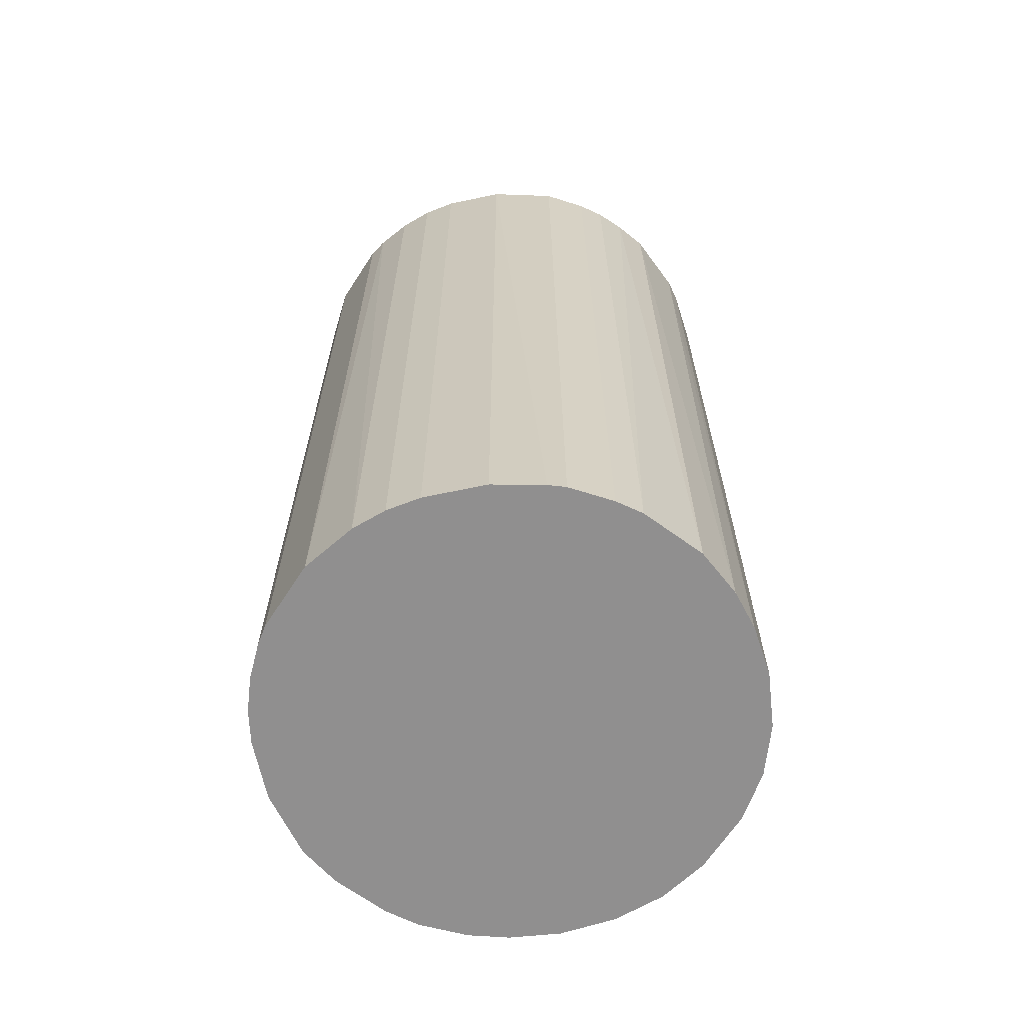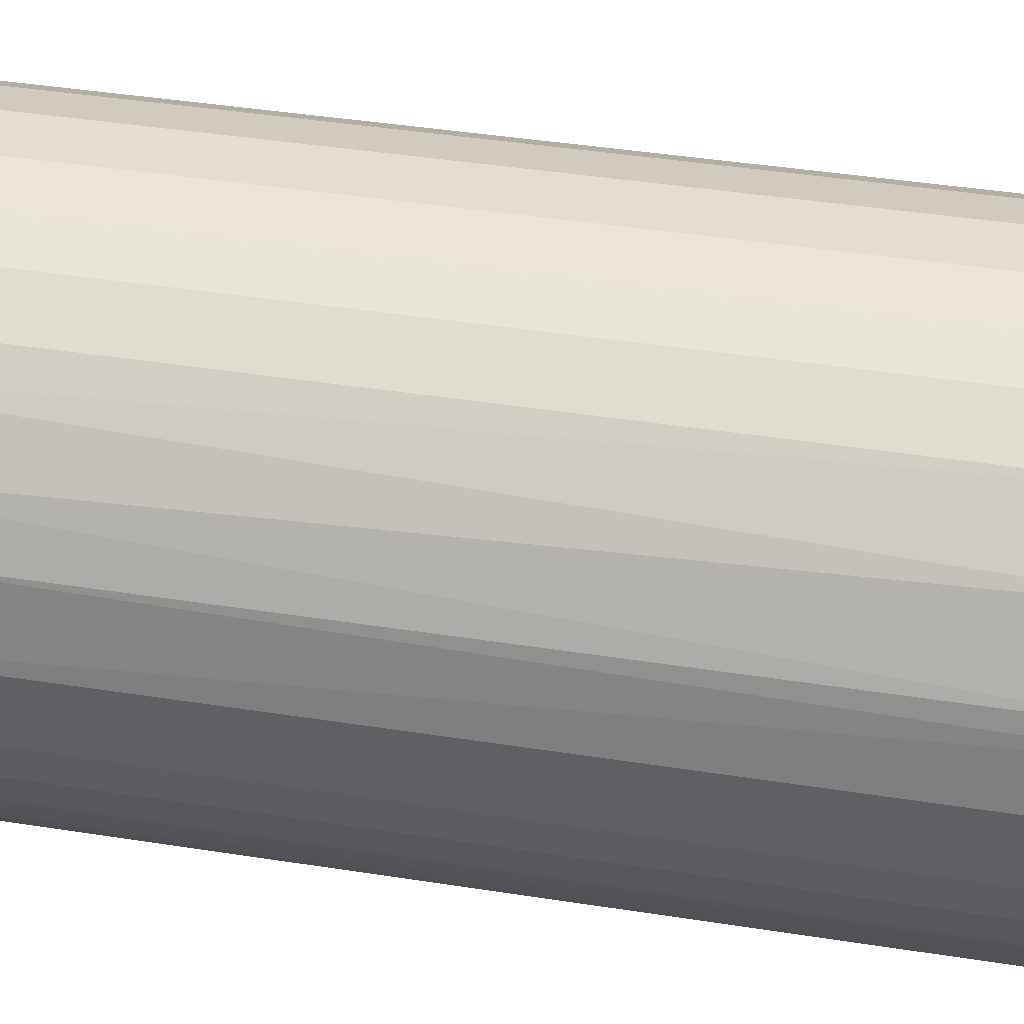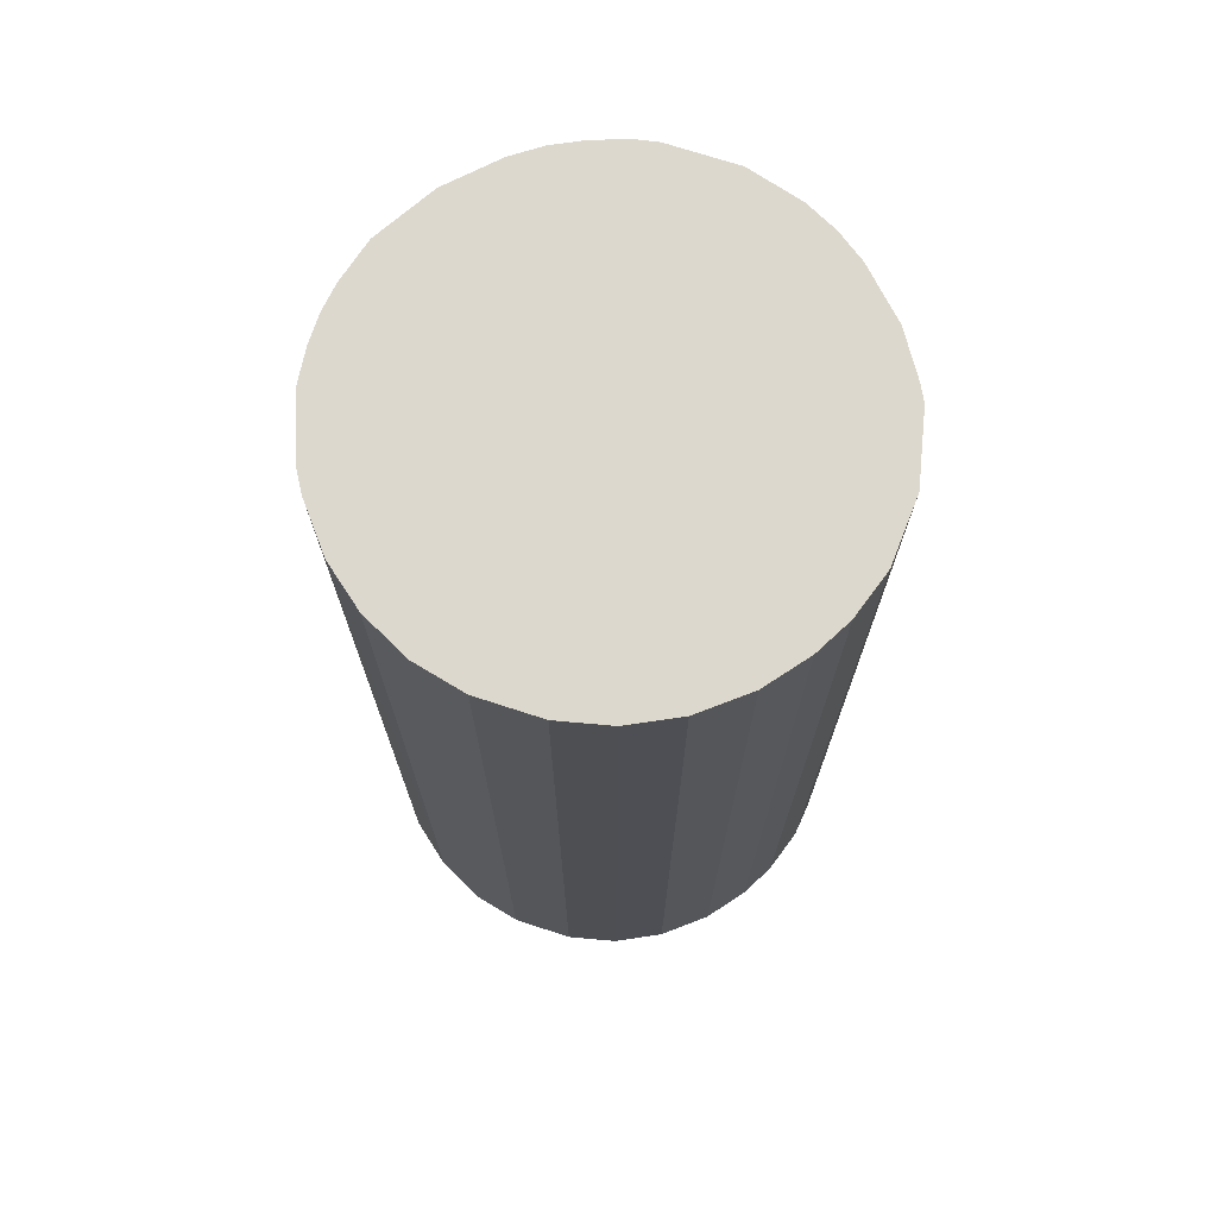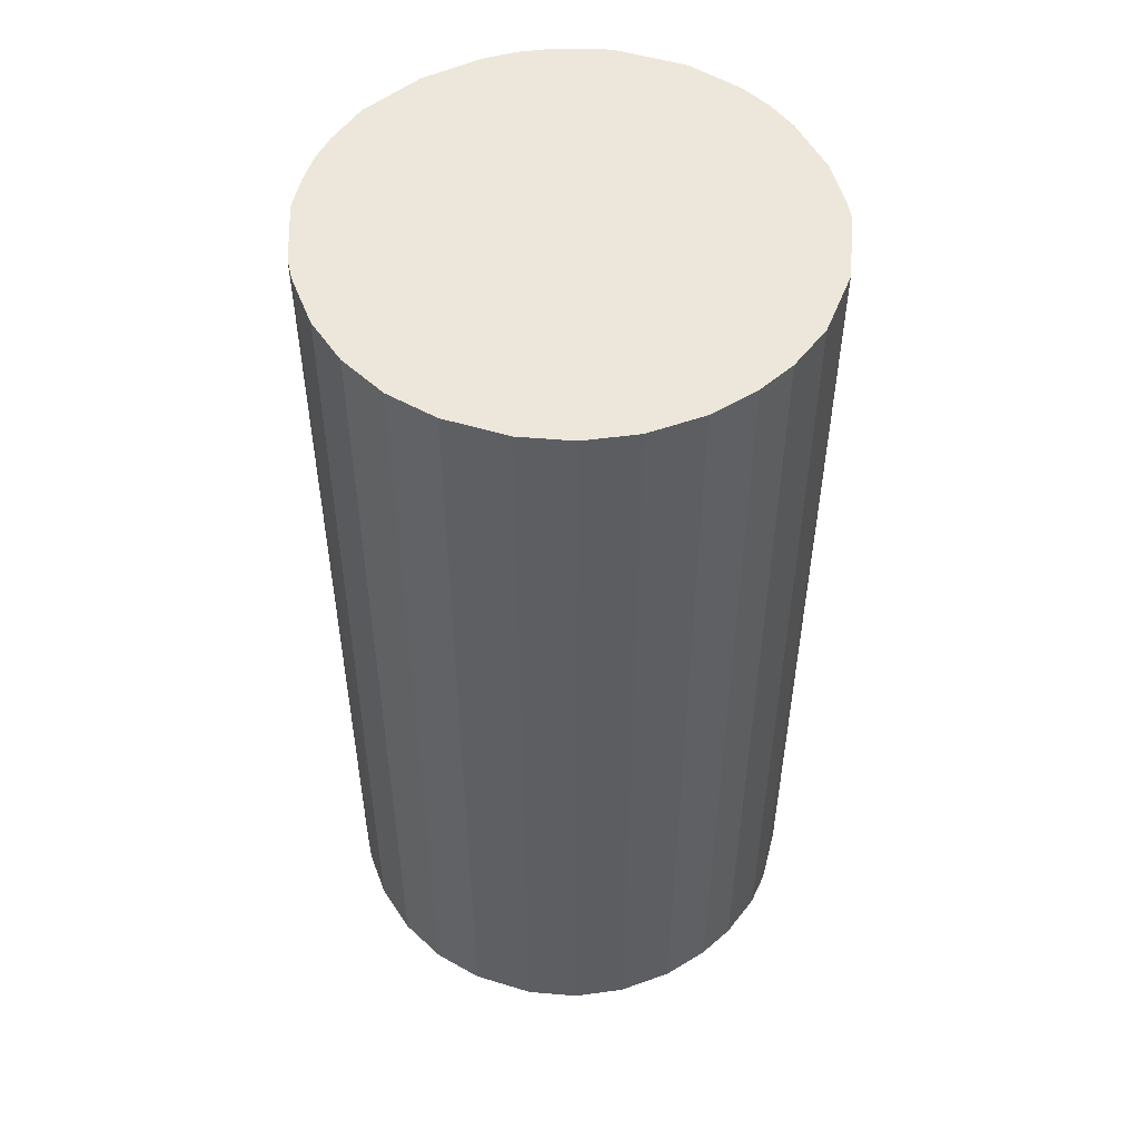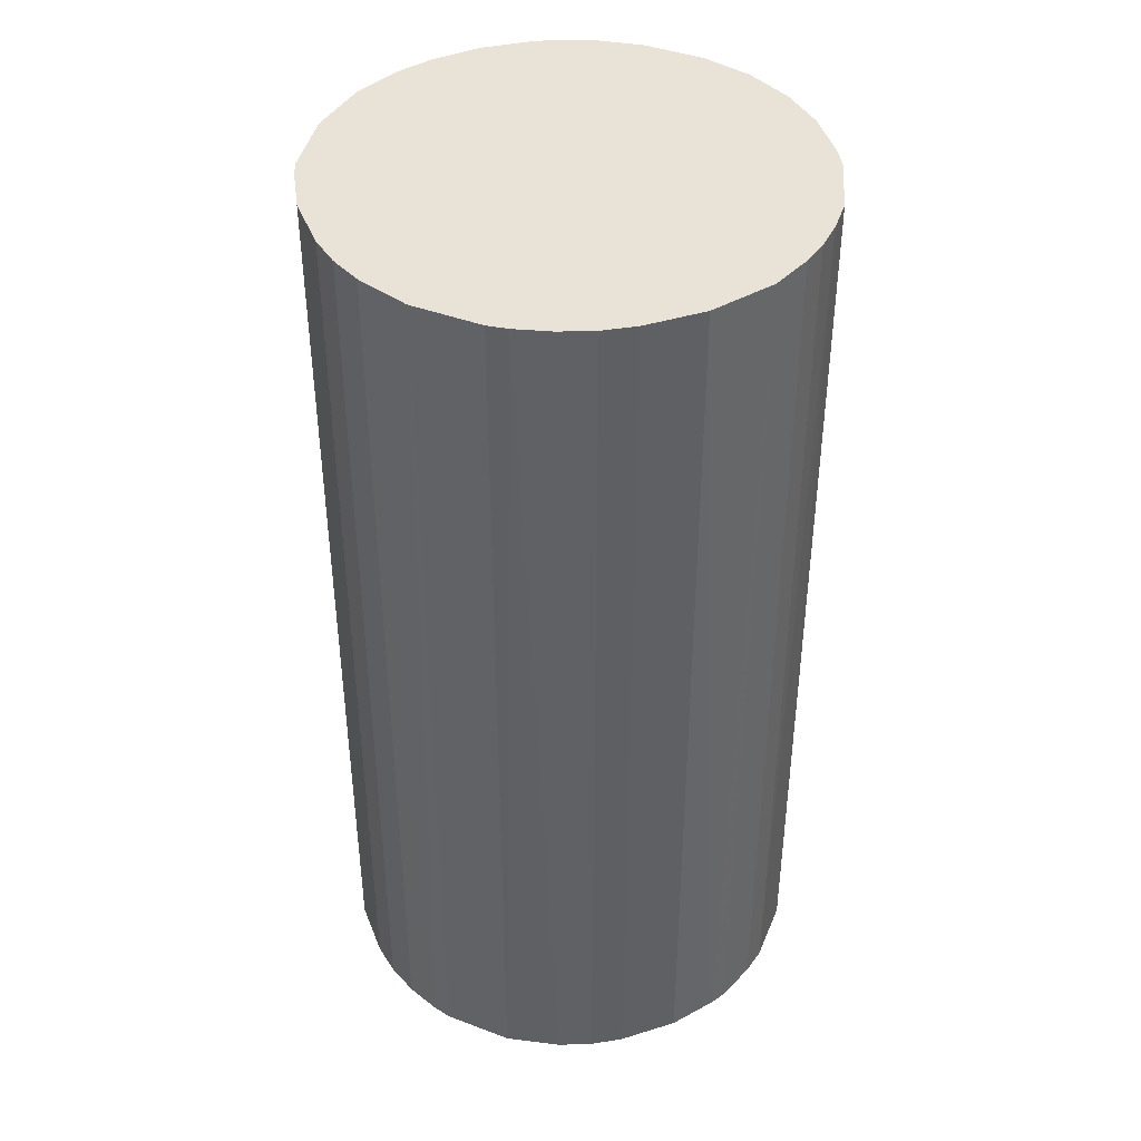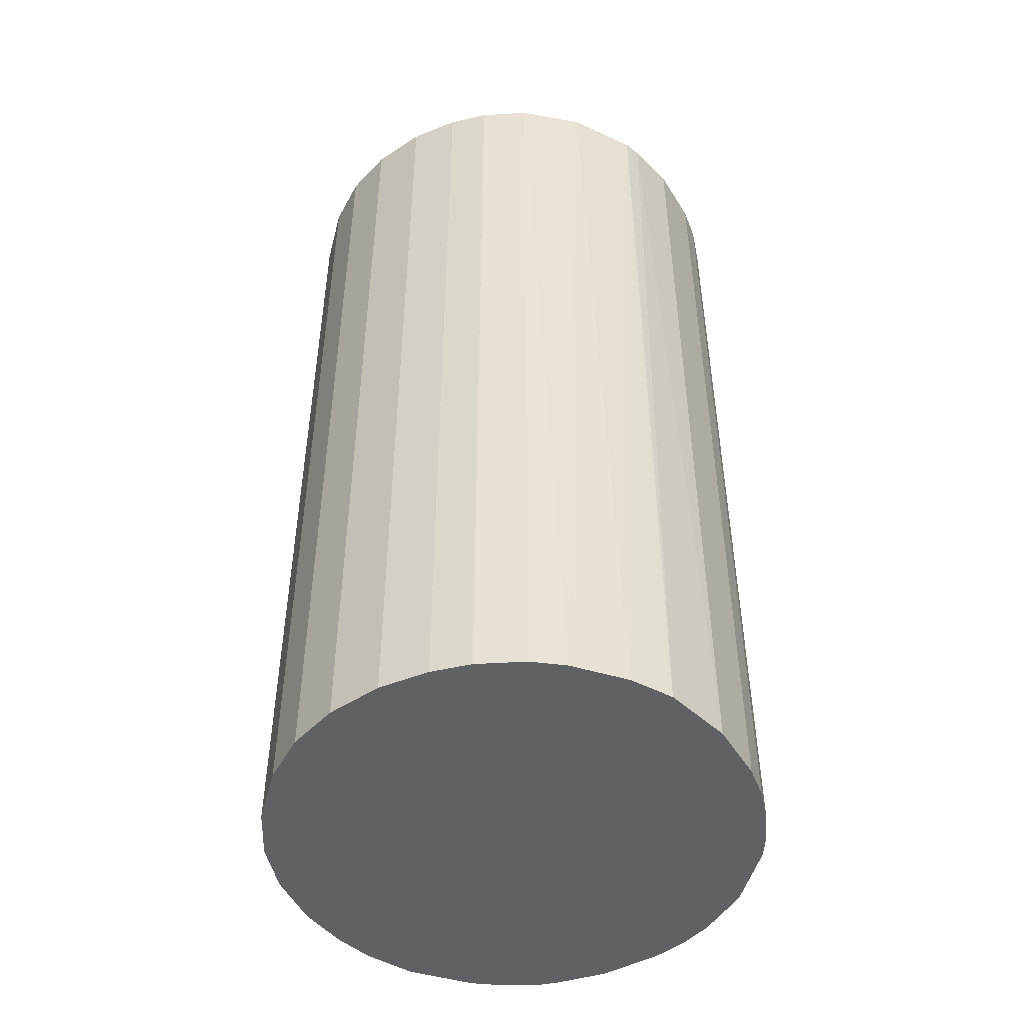
<metadata>
{"format":"obj","ext":"obj","renderer":"f3d","projection":"perspective","resolution":1024,"background":"white","views":[{"elev":-65.4,"azim":12.0,"up":"+Z"},{"elev":41.0,"azim":-79.1,"up":"+Y"},{"elev":72.3,"azim":153.1,"up":"+Z"},{"elev":51.8,"azim":153.2,"up":"+Z"},{"elev":41.5,"azim":-20.5,"up":"+Z"},{"elev":-48.3,"azim":-149.6,"up":"+Z"}]}
</metadata>
<code>
o convex_0
v -0.02457 -0.00654 -0.04944
v 0.02544 0.000429 0.04944
v 0.02486 0.005665 0.04944
v -0.02516 -0.003053 0.04944
v -0.000145 0.02544 -0.04944
v 0.01032 -0.0234 -0.04944
v -0.003053 -0.02516 0.04944
v -0.0141 0.02137 0.04944
v 0.02486 0.005665 -0.04944
v 0.0109 0.02311 0.04944
v -0.02108 0.01439 -0.04944
v -0.01527 -0.0205 -0.04944
v 0.02137 -0.0141 0.04944
v 0.02369 -0.009452 -0.04944
v 0.01555 0.02021 -0.04944
v -0.0205 -0.01527 0.04944
v -0.02399 0.008572 0.04944
v 0.01032 -0.0234 0.04944
v -0.003053 -0.02516 -0.04944
v 0.02021 0.01555 0.04944
v -0.000145 0.02544 0.04944
v -0.009452 0.02369 -0.04944
v -0.02516 0.003337 -0.04944
v -0.01003 -0.02341 0.04944
v 0.01672 -0.01934 -0.04944
v 0.02312 0.0109 -0.04944
v 0.005665 0.02486 -0.04944
v -0.02167 -0.01352 -0.04944
v 0.003337 -0.02516 0.04944
v -0.01934 0.01672 0.04944
v -0.01701 0.01904 -0.04944
v -0.005381 0.02486 0.04944
v -0.02341 -0.01003 0.04944
v 0.02428 -0.007704 0.04944
v 0.02544 -0.000145 -0.04944
v 0.01672 -0.01934 0.04944
v -0.01527 -0.0205 0.04944
v 0.003337 -0.02516 -0.04944
v -0.01003 -0.02341 -0.04944
v 0.02137 -0.0141 -0.04944
v -0.02341 0.01032 -0.04944
v 0.01555 0.02021 0.04944
v 0.02021 0.01555 -0.04944
v -0.02516 0.003337 0.04944
v 0.02312 0.0109 0.04944
v 0.005665 0.02486 0.04944
v 0.0109 0.02311 -0.04944
v 0.02486 -0.005381 -0.04944
v -0.02341 0.01032 0.04944
v -0.009452 0.02369 0.04944
v -0.006545 -0.02457 -0.04944
v -0.0141 0.02137 -0.04944
v -0.02516 -0.003053 -0.04944
v -0.005381 0.02486 -0.04944
v 0.01439 -0.02108 0.04944
v -0.0205 -0.01527 -0.04944
v 0.01904 -0.01701 0.04944
v 0.02486 -0.005381 0.04944
v 0.008572 -0.02399 -0.04944
v -0.01352 -0.02167 0.04944
v -0.006545 -0.02457 0.04944
v -0.02341 -0.01003 -0.04944
v -0.02457 -0.00654 0.04944
v 0.01439 -0.02108 -0.04944
f 25 55 64
f 2 3 4
f 1 5 6
f 2 4 7
f 4 3 8
f 3 2 9
f 6 5 9
f 8 3 10
f 5 1 11
f 1 6 12
f 2 7 13
f 6 9 14
f 9 5 15
f 7 4 16
f 4 8 17
f 13 7 18
f 12 6 19
f 10 3 20
f 8 10 21
f 5 11 22
f 11 1 23
f 7 16 24
f 6 14 25
f 3 9 26
f 9 15 26
f 15 5 27
f 5 21 27
f 1 12 28
f 18 7 29
f 7 19 29
f 17 8 30
f 22 11 31
f 30 8 31
f 11 30 31
f 21 5 32
f 8 21 32
f 16 4 33
f 28 16 33
f 2 13 34
f 13 14 34
f 9 2 35
f 14 9 35
f 13 18 36
f 16 12 37
f 24 16 37
f 19 6 38
f 29 19 38
f 12 19 39
f 14 13 40
f 25 14 40
f 11 23 41
f 23 17 41
f 15 10 42
f 10 20 42
f 20 15 42
f 15 20 43
f 26 15 43
f 20 26 43
f 4 17 44
f 23 4 44
f 17 23 44
f 20 3 45
f 3 26 45
f 26 20 45
f 21 10 46
f 10 27 46
f 27 21 46
f 10 15 47
f 15 27 47
f 27 10 47
f 34 14 48
f 14 35 48
f 30 11 49
f 17 30 49
f 11 41 49
f 41 17 49
f 22 8 50
f 8 32 50
f 32 22 50
f 19 7 51
f 39 19 51
f 24 39 51
f 8 22 52
f 22 31 52
f 31 8 52
f 1 4 53
f 23 1 53
f 4 23 53
f 5 22 54
f 32 5 54
f 22 32 54
f 18 6 55
f 36 18 55
f 25 36 55
f 12 16 56
f 28 12 56
f 16 28 56
f 13 36 57
f 36 25 57
f 40 13 57
f 25 40 57
f 2 34 58
f 35 2 58
f 34 48 58
f 48 35 58
f 6 18 59
f 18 29 59
f 38 6 59
f 29 38 59
f 37 12 60
f 24 37 60
f 12 39 60
f 39 24 60
f 7 24 61
f 51 7 61
f 24 51 61
f 1 28 62
f 33 1 62
f 28 33 62
f 4 1 63
f 1 33 63
f 33 4 63
f 6 25 64
f 55 6 64

</code>
